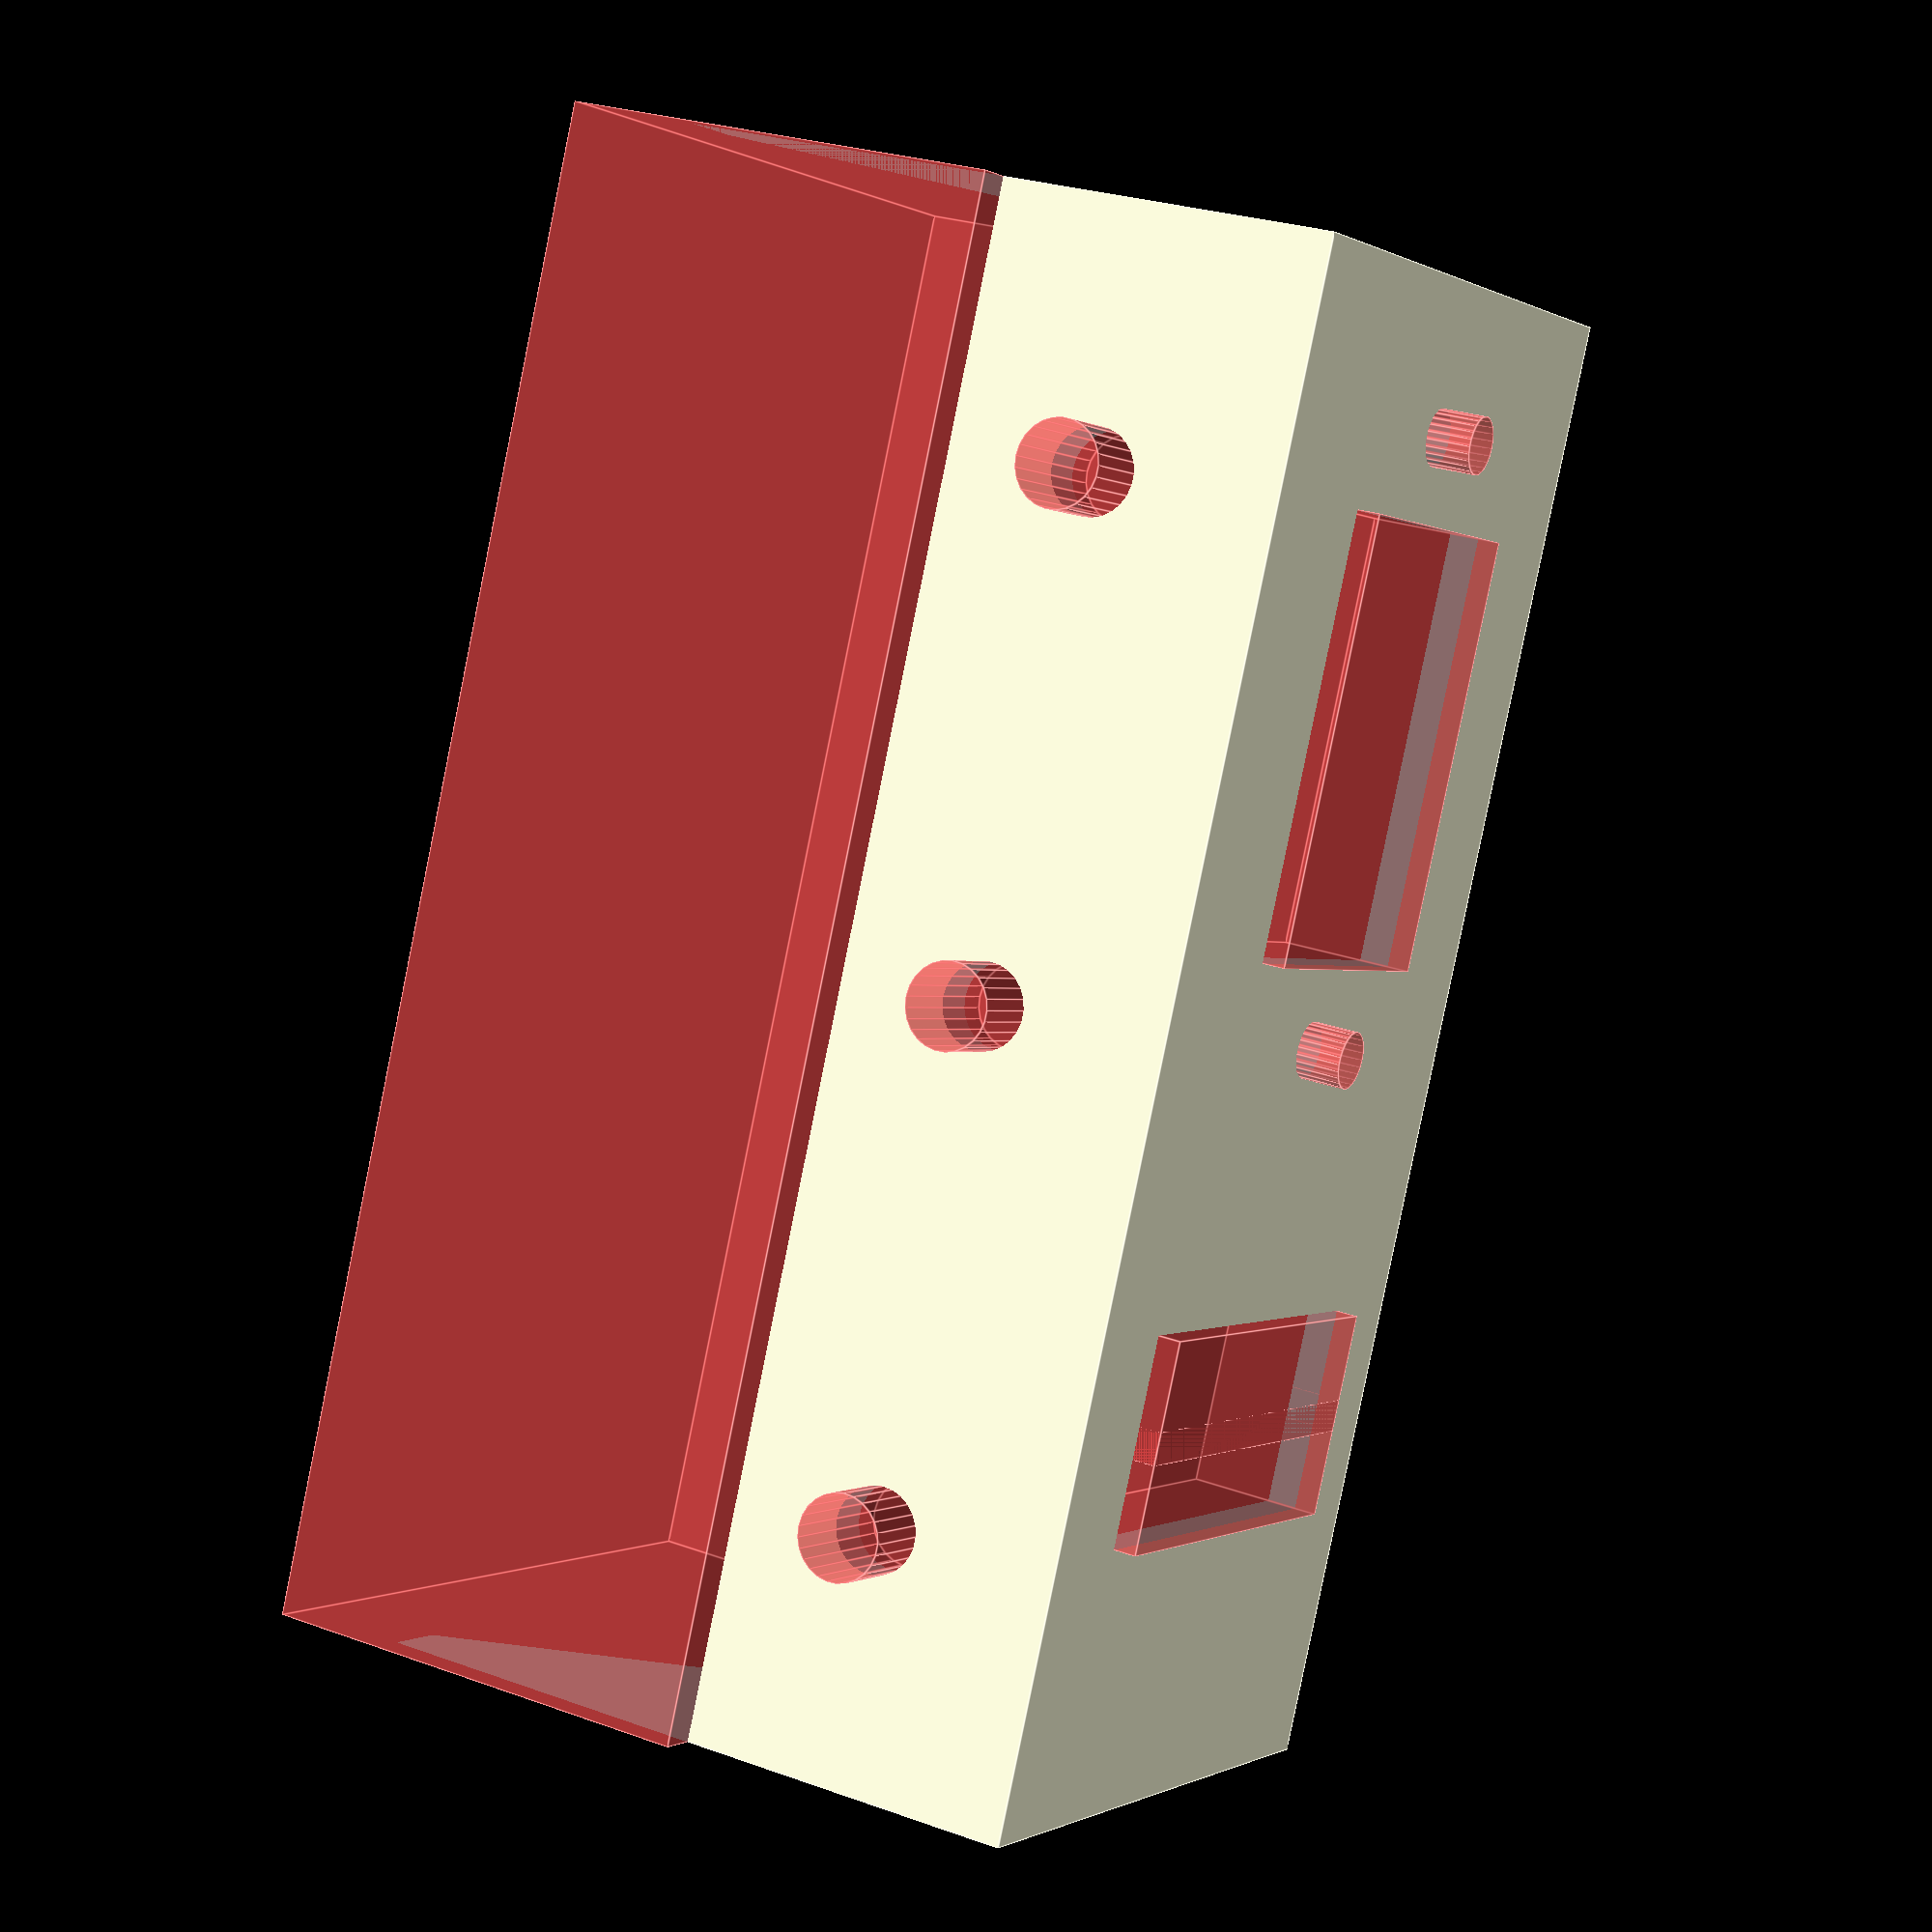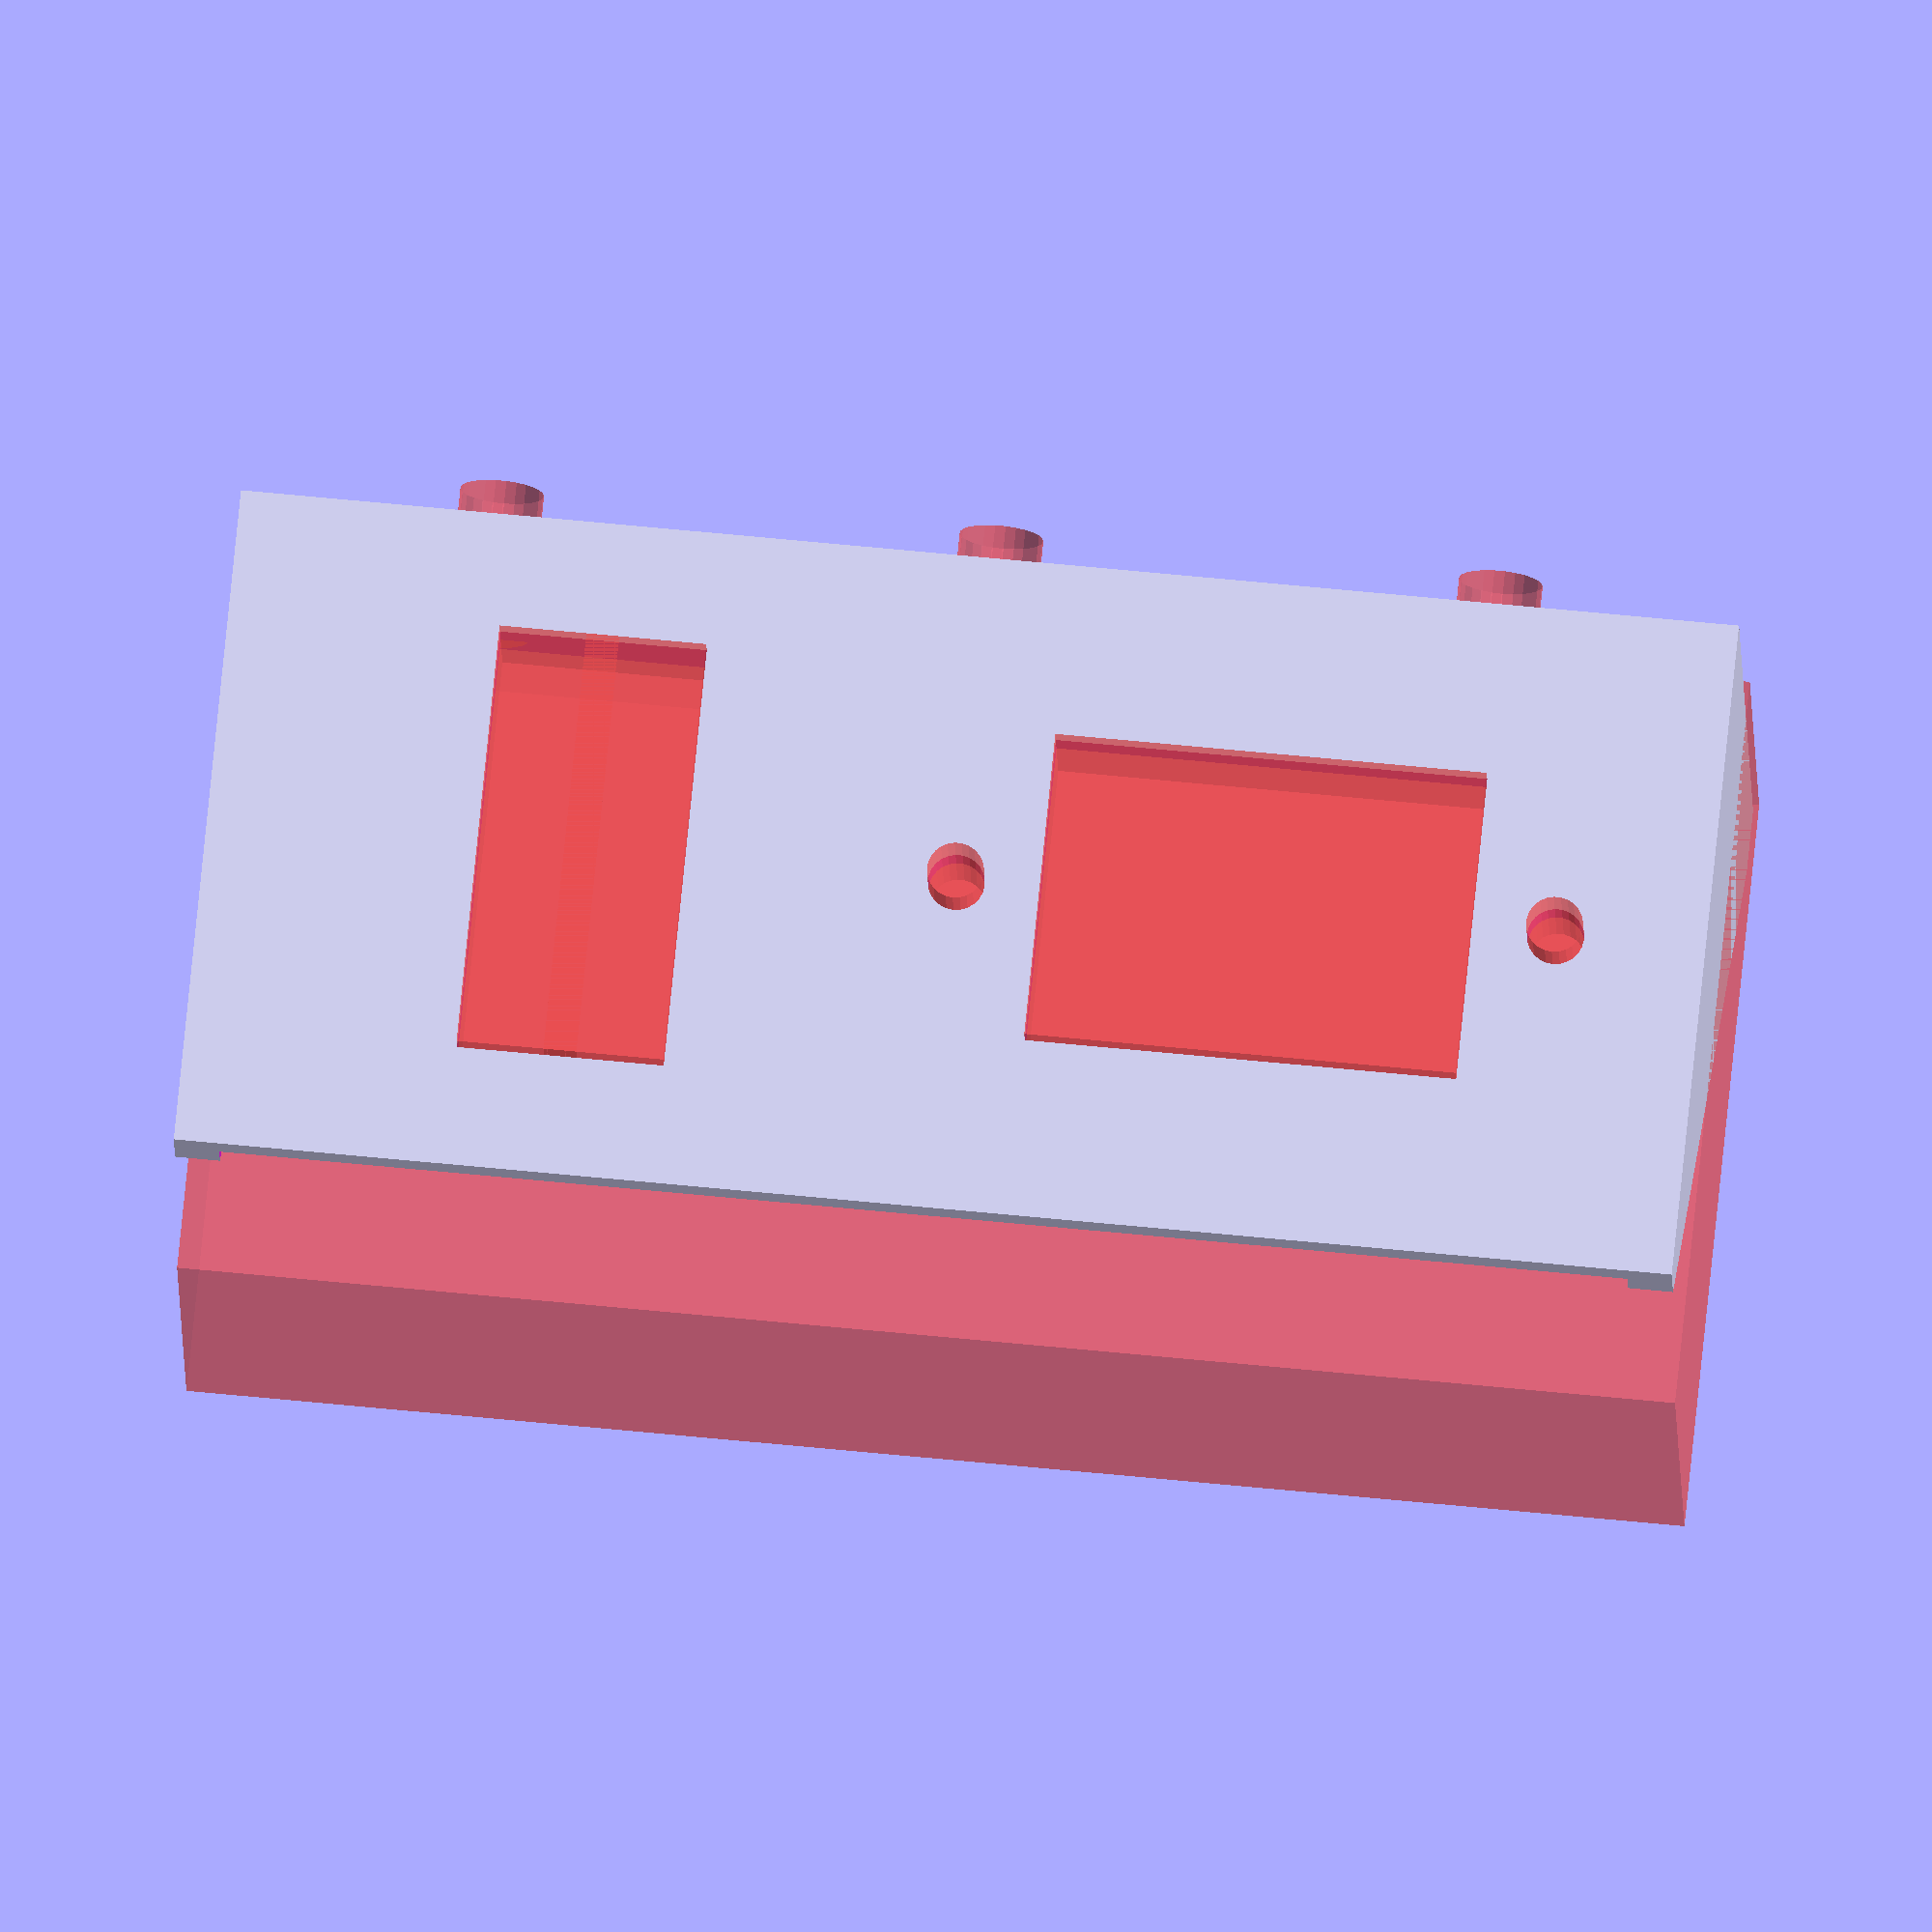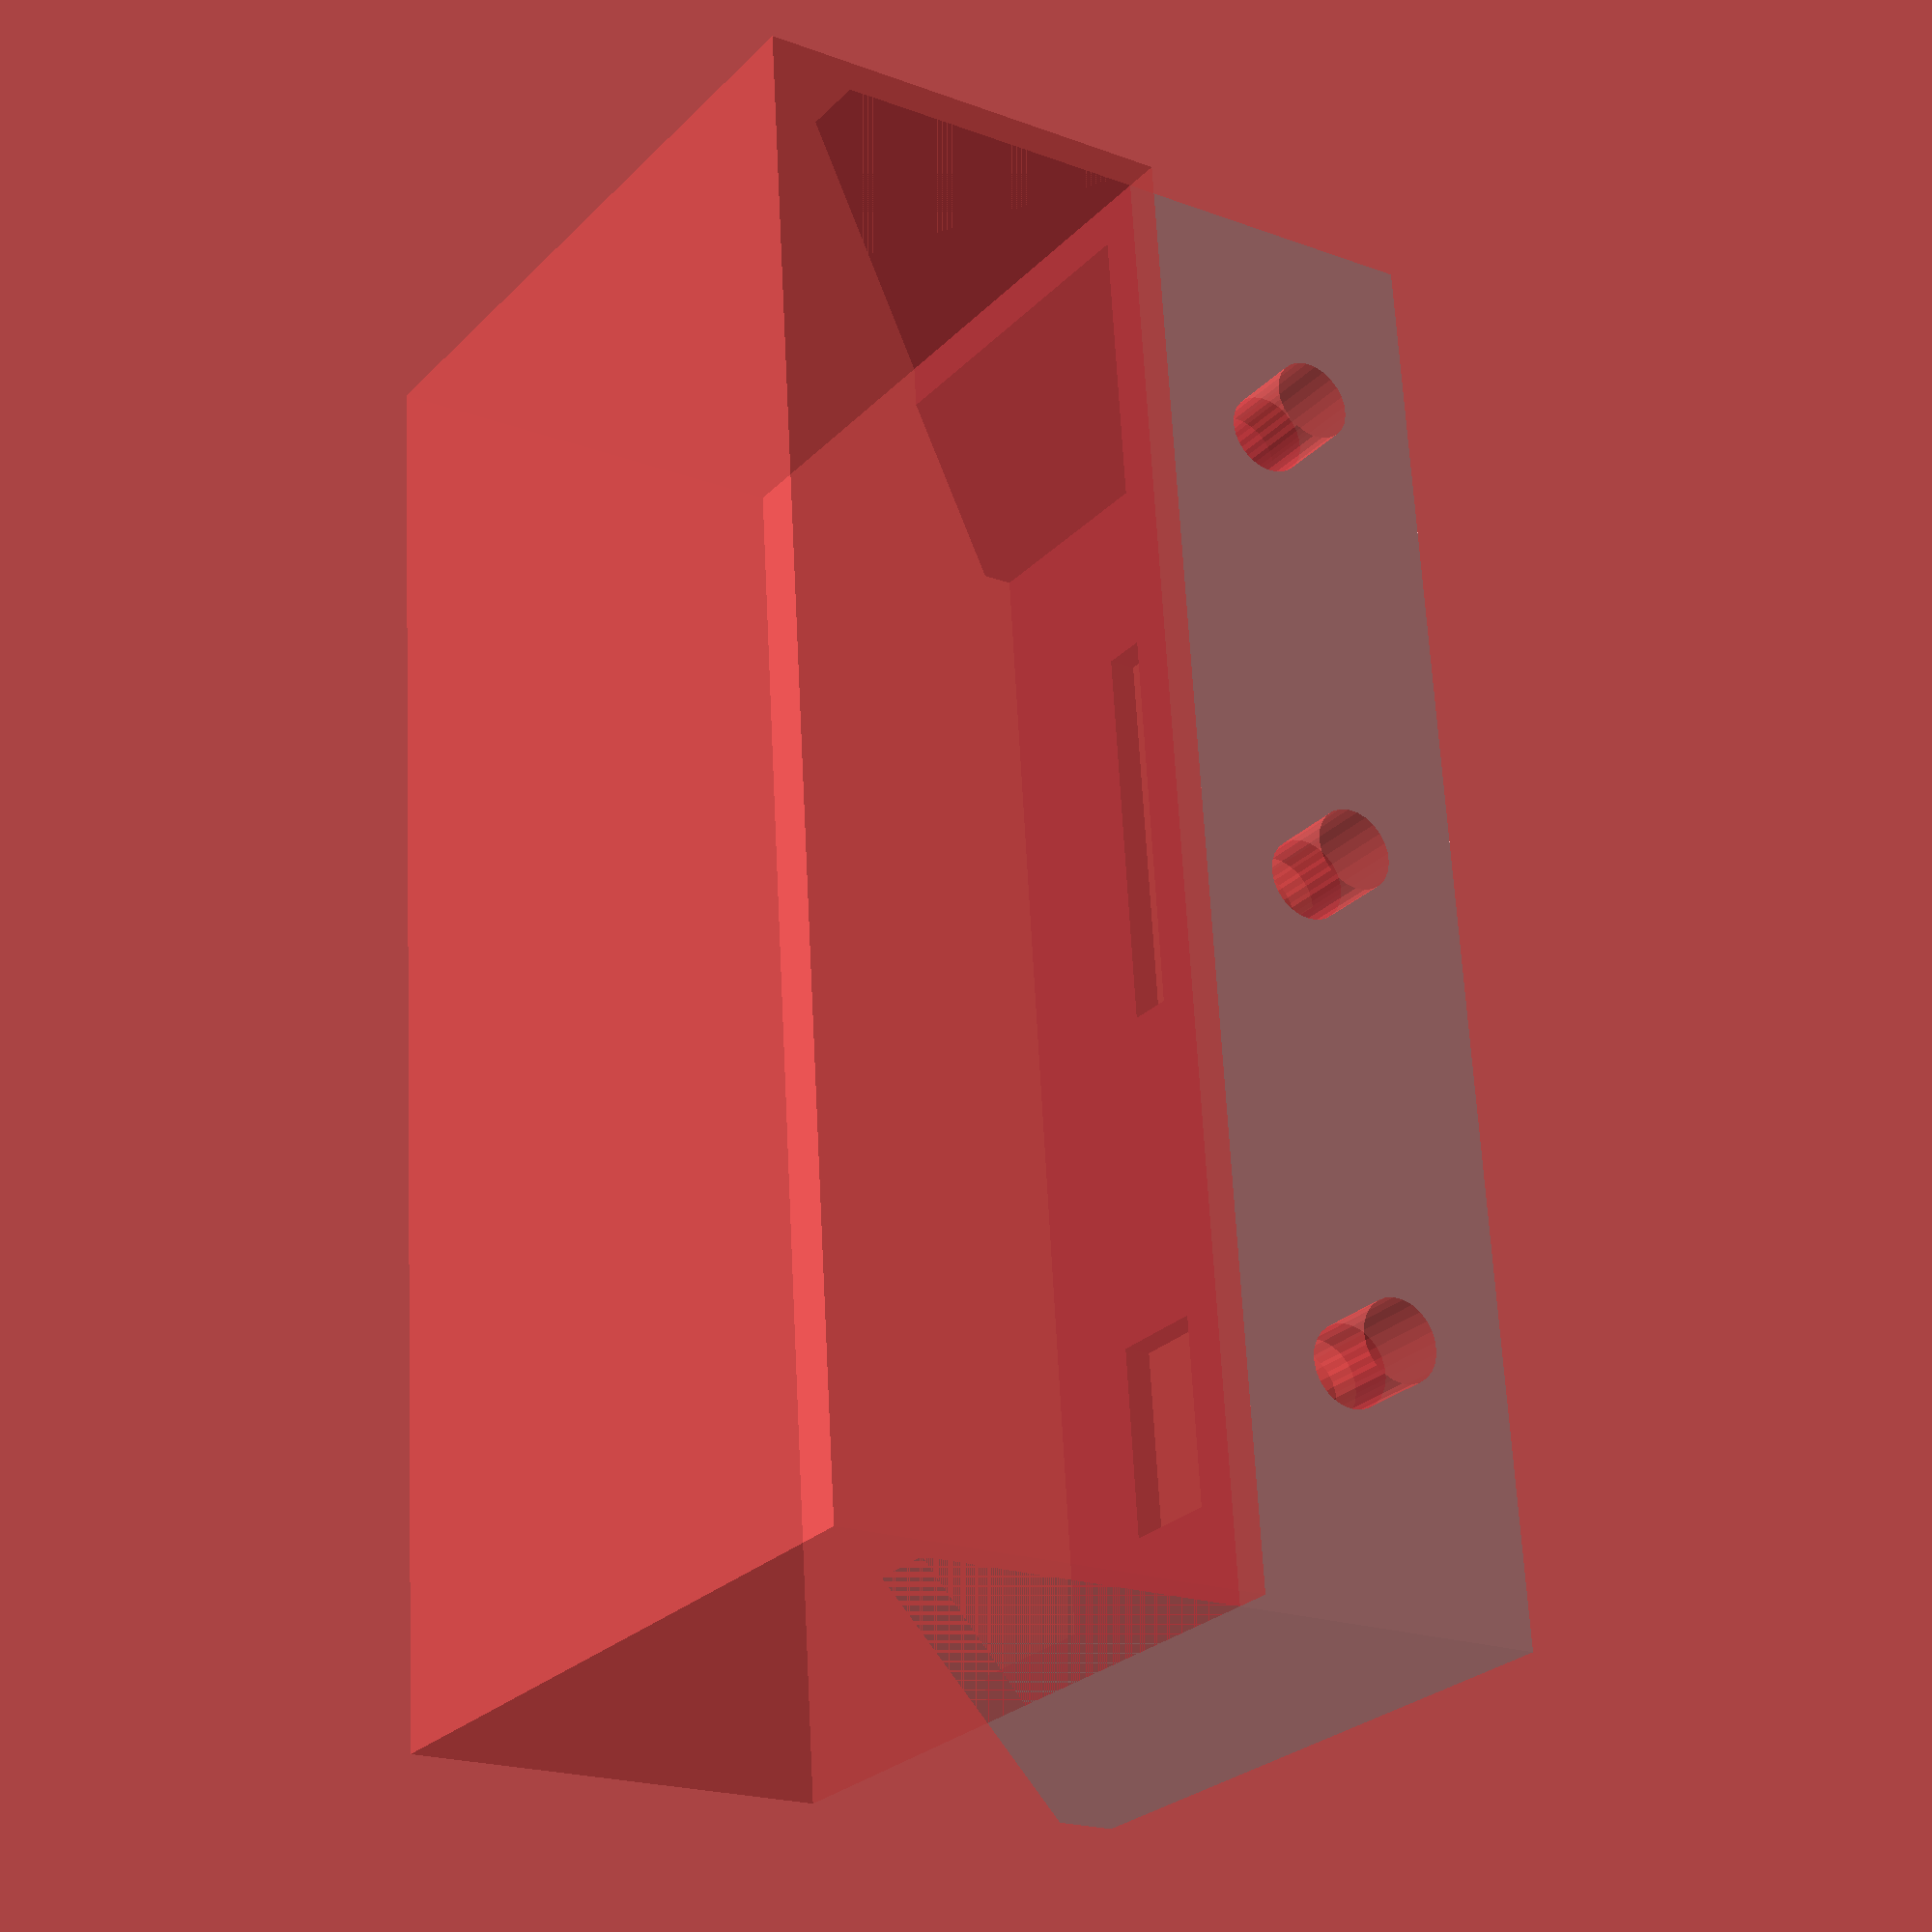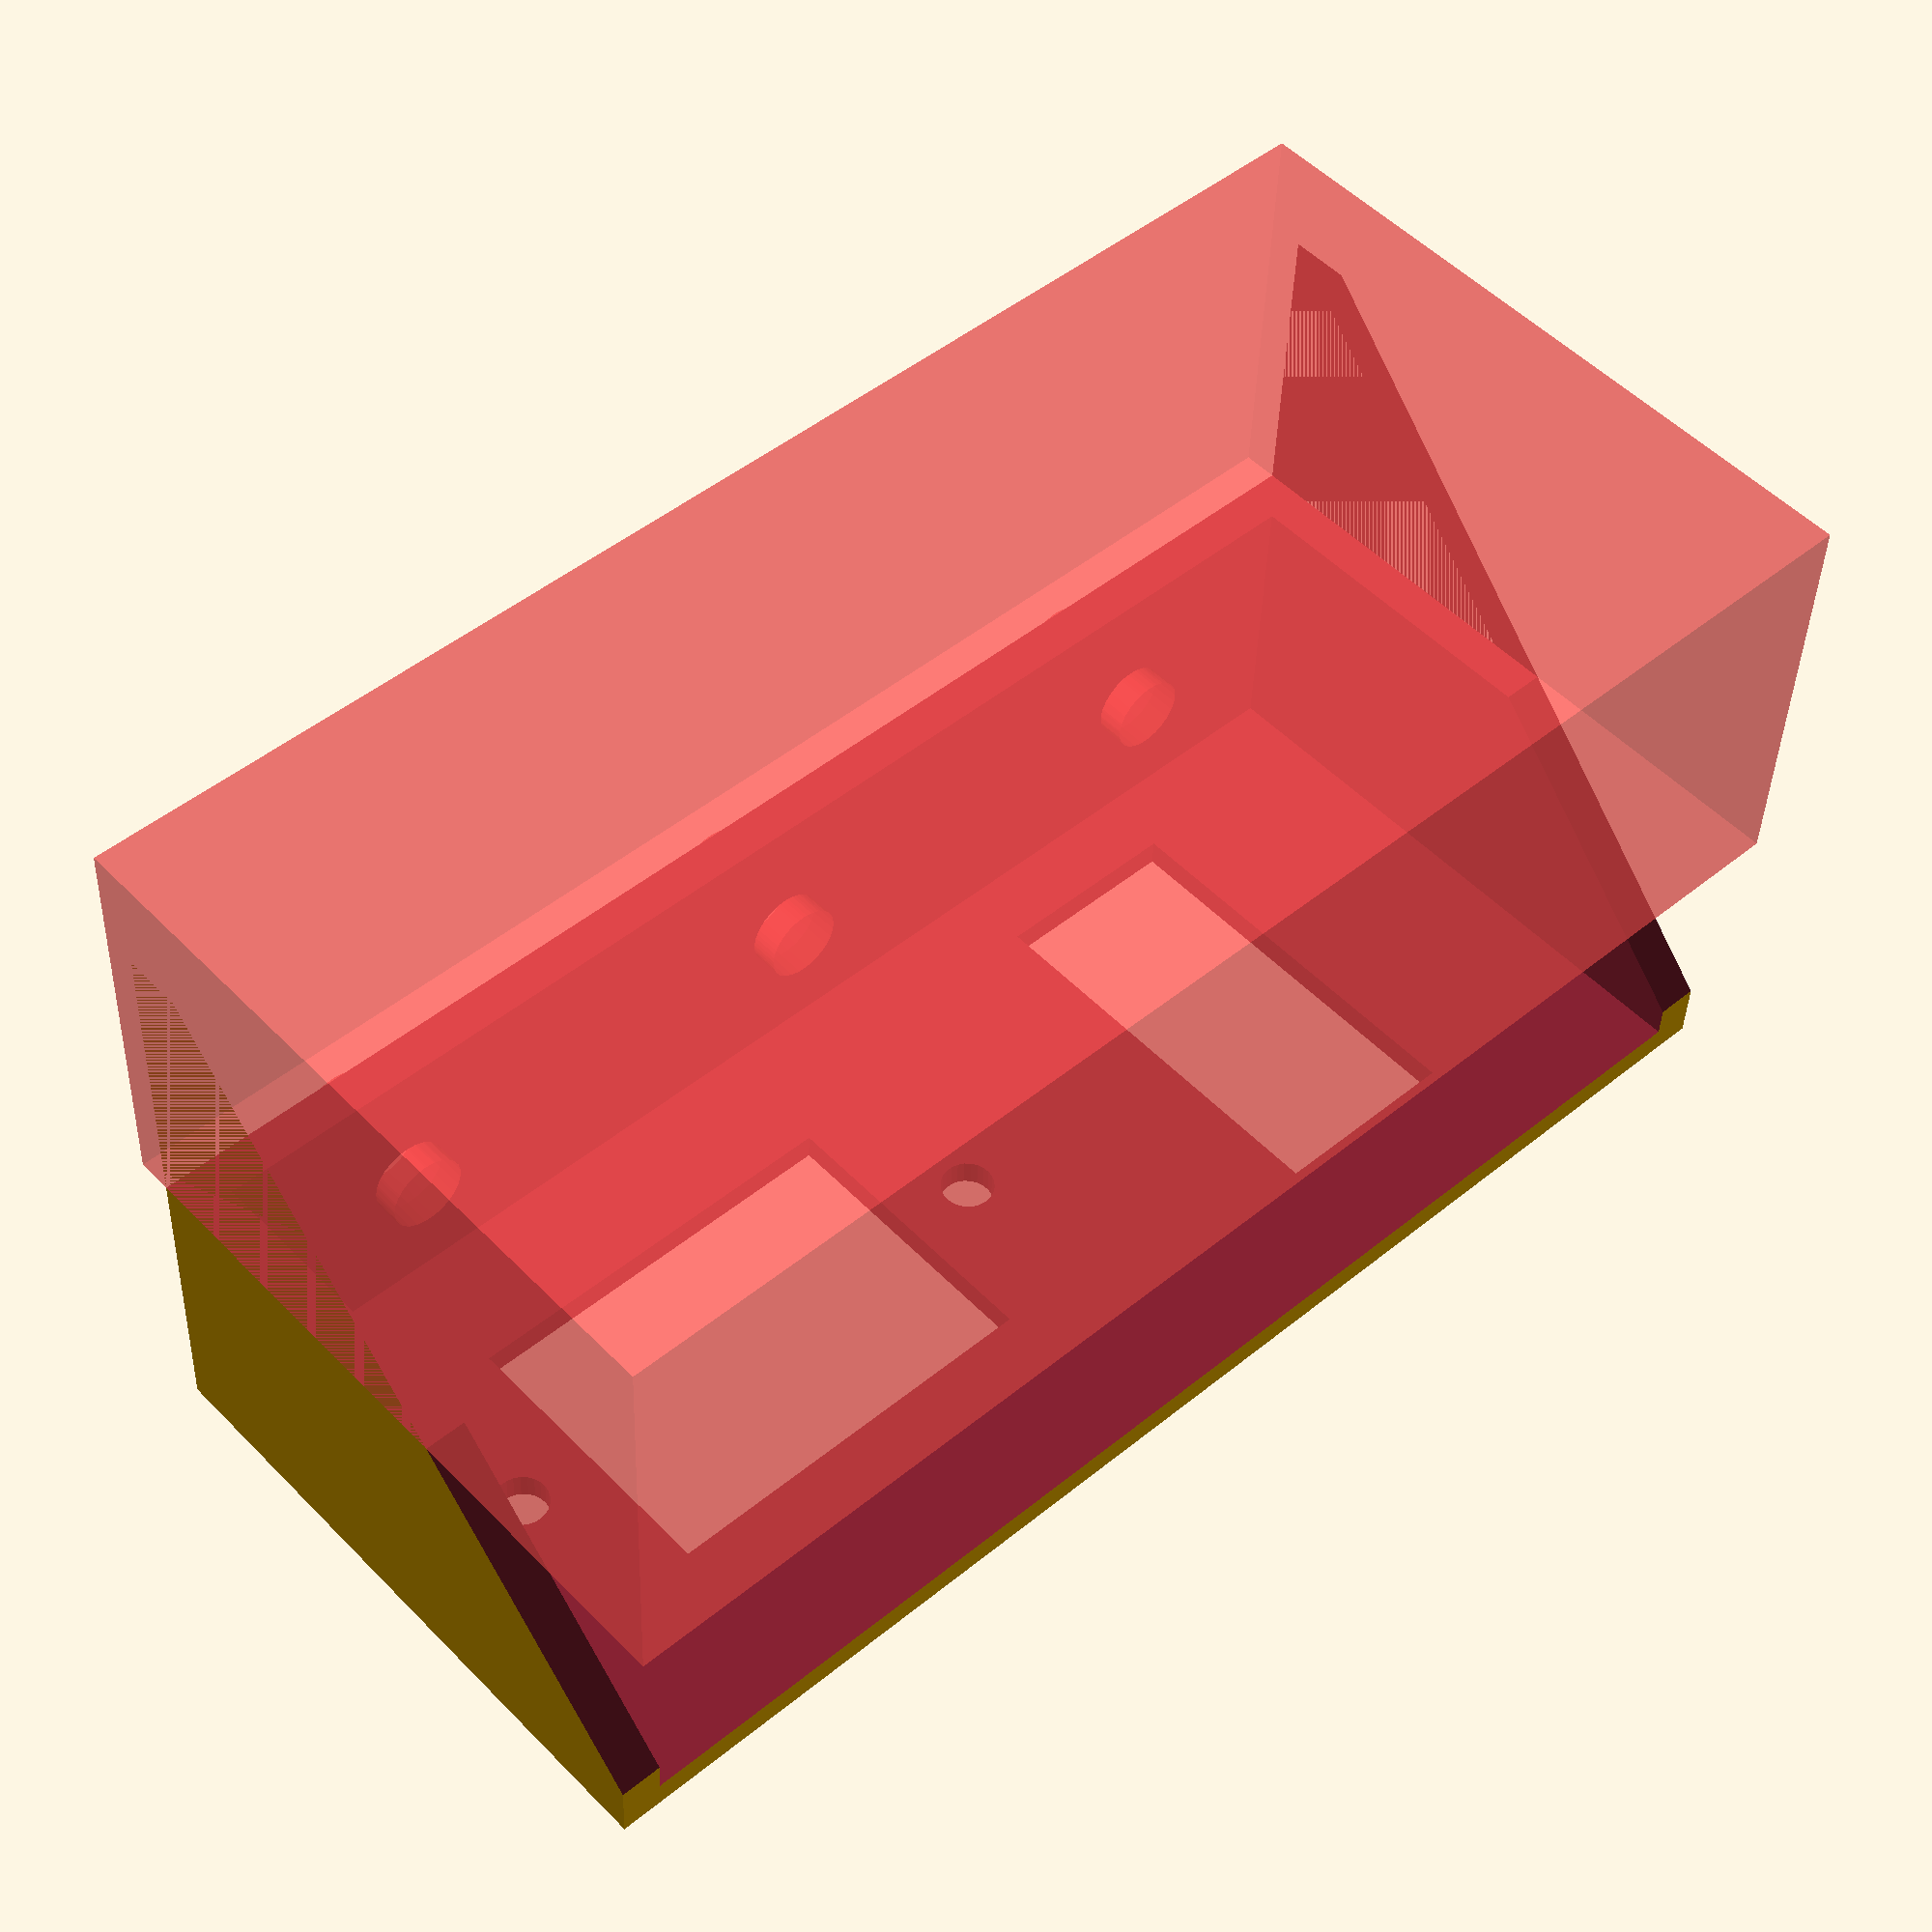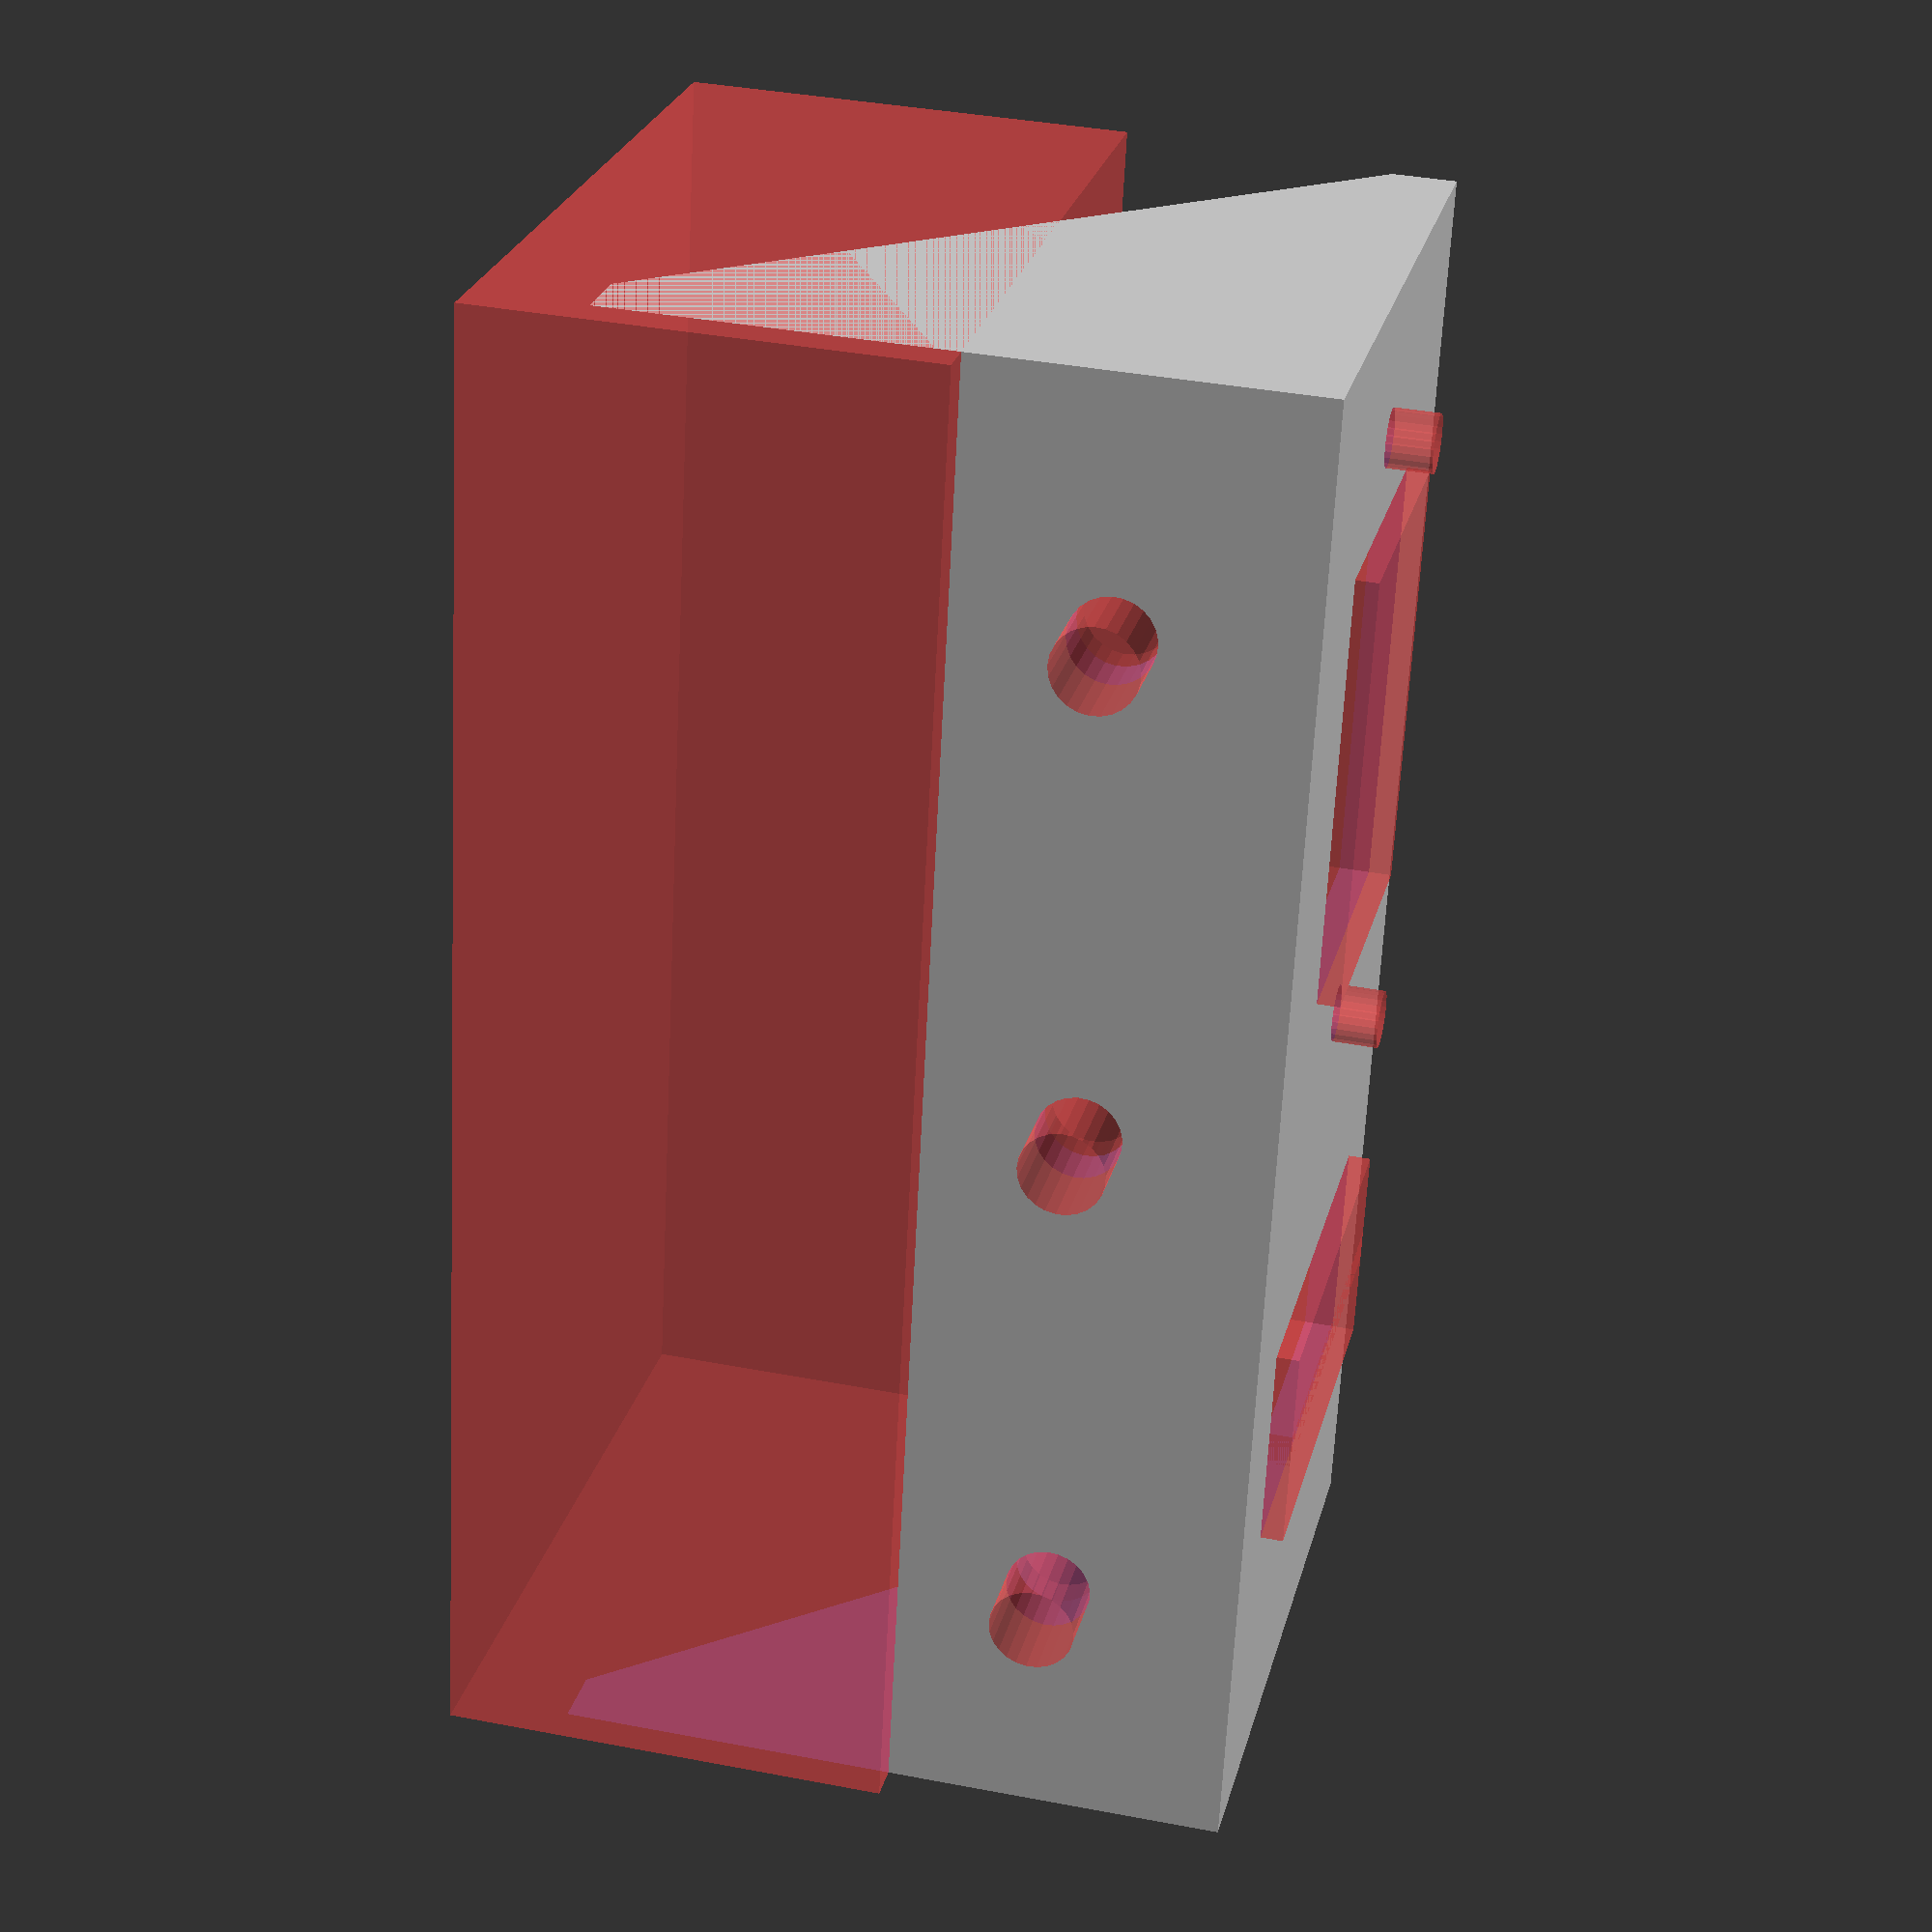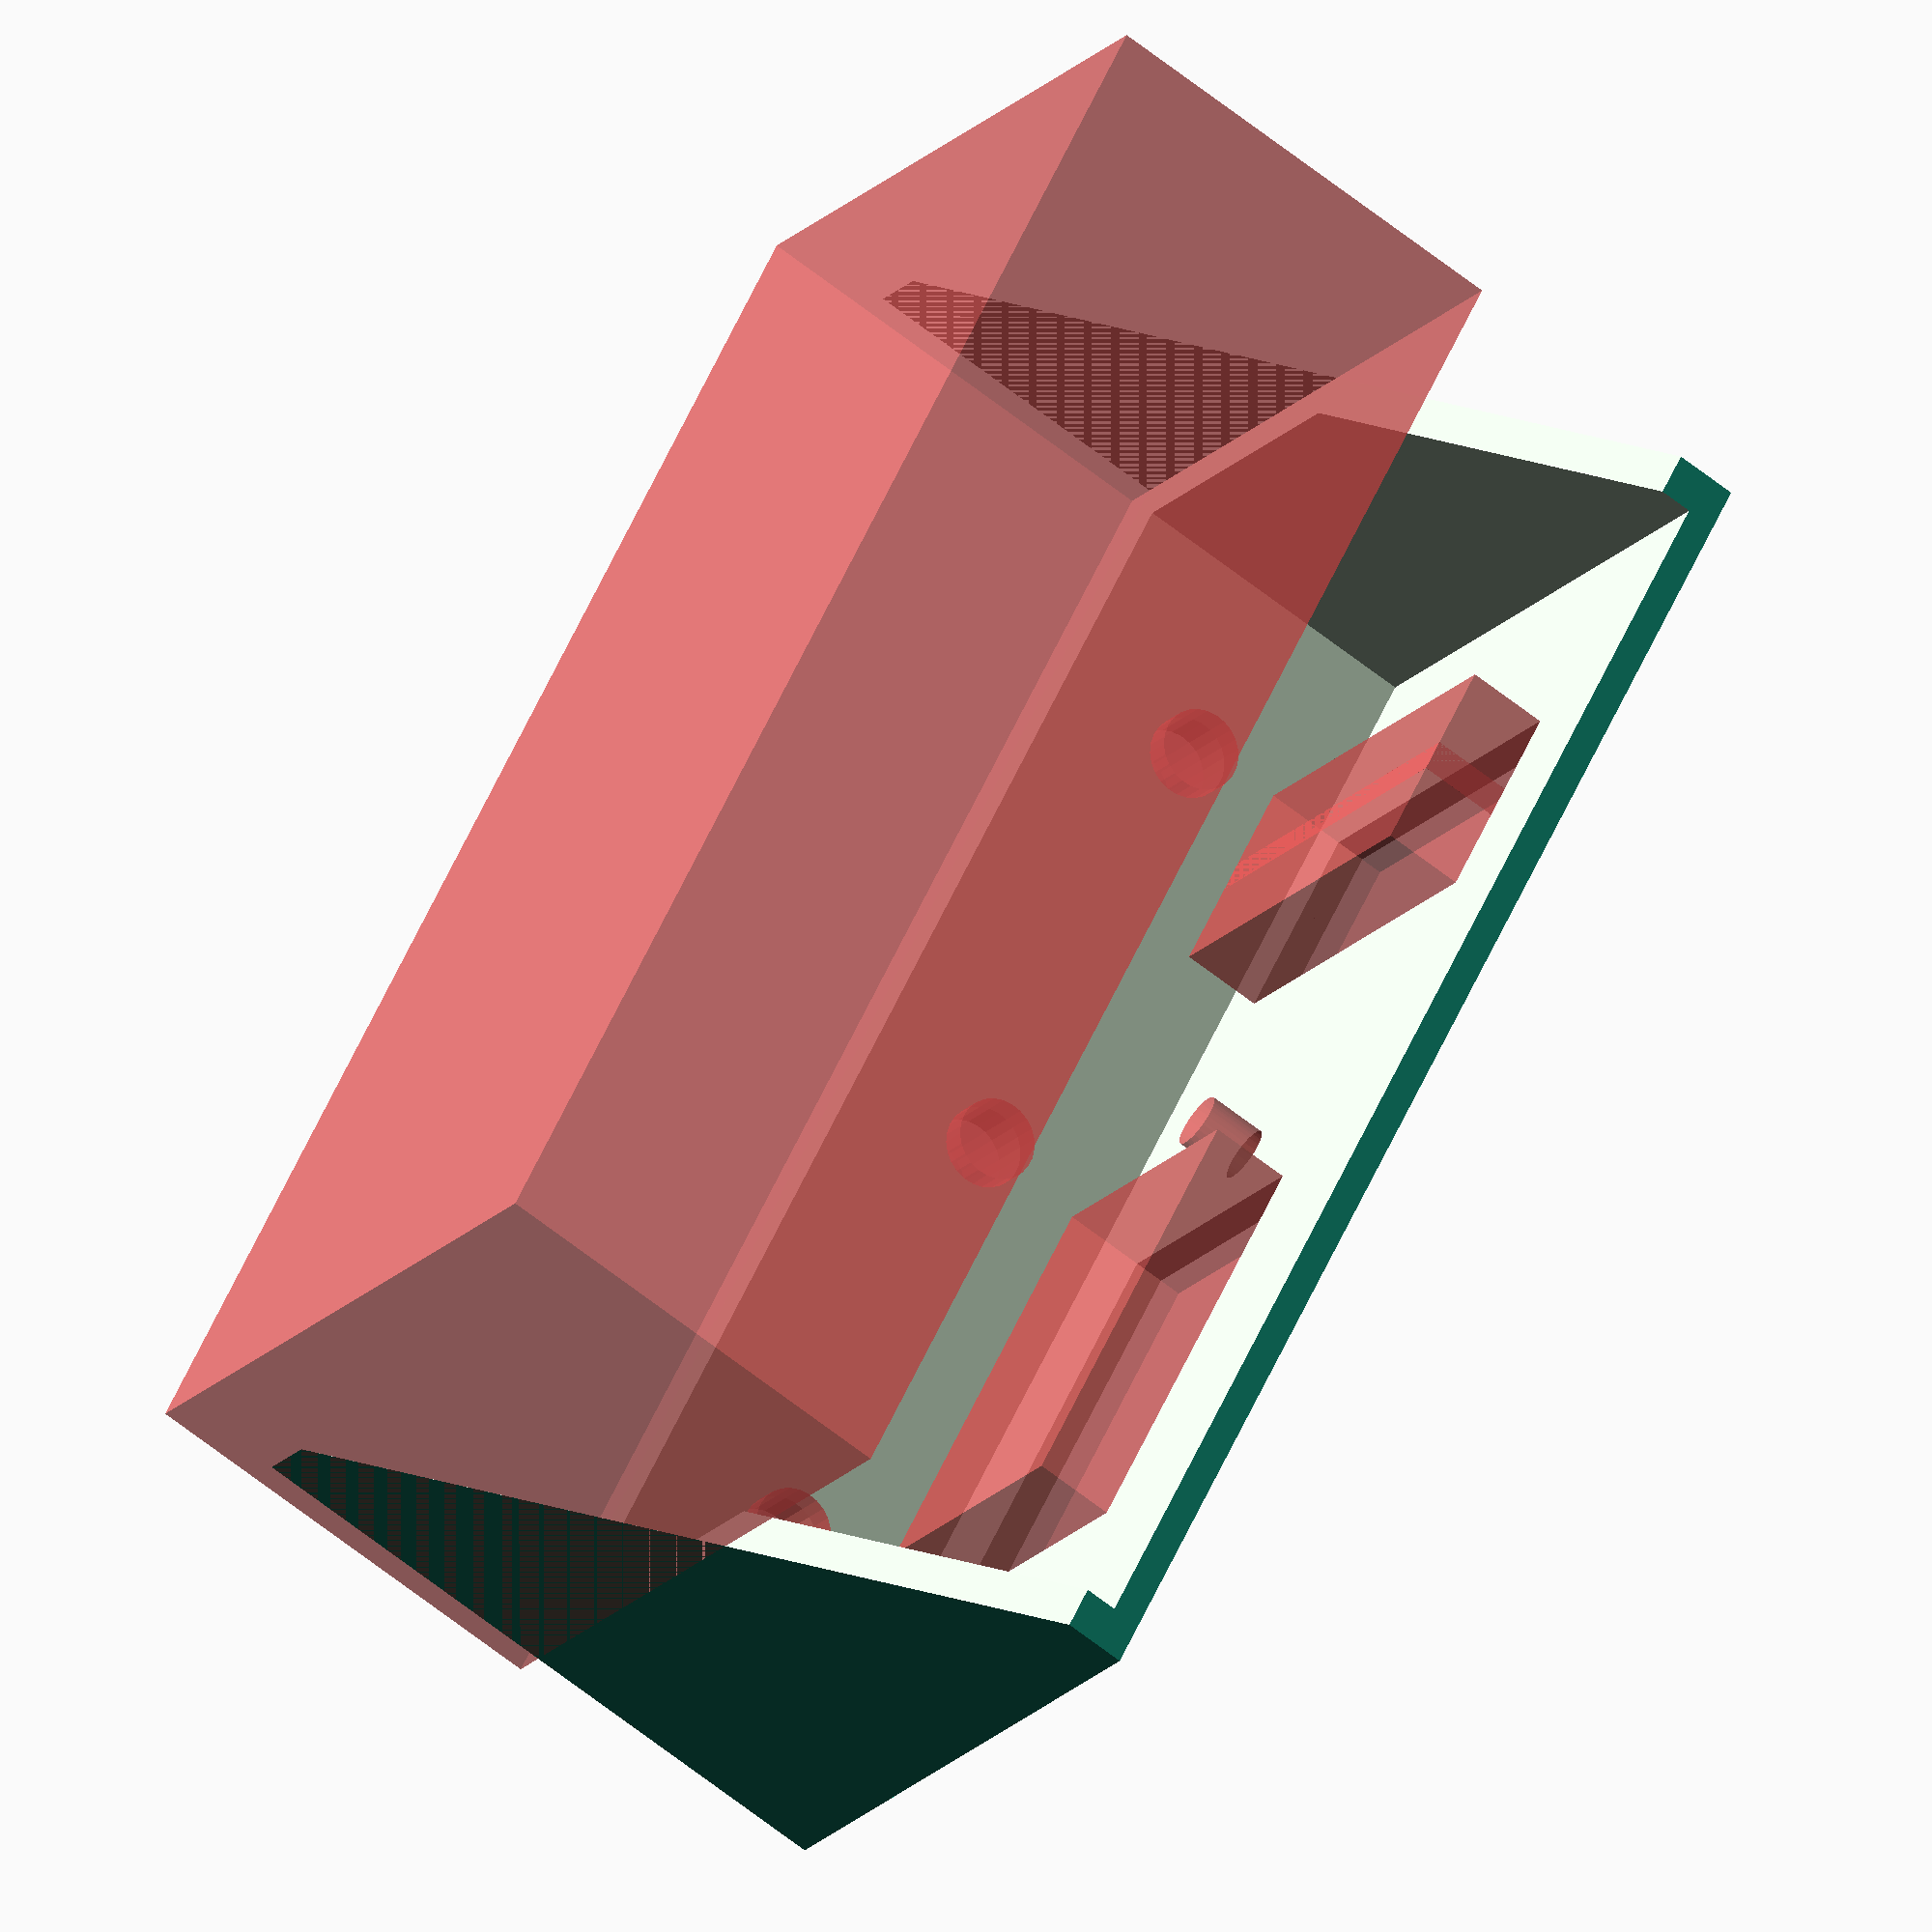
<openscad>
// 90 degree bracket

$fn = 25;
length = 45;  // default 45
width = 100;
walls = 3;

rHole = 2.8;

// Connecteur AC
// 28x20
AC_width = 28 +0.8;
AC_height = 20+0.8;
AC_hole_dist = 40;
AC_hole_diam = 3+0.8;

// switch
sw_width = 13+0.8;
sw_width2 = 1.4+0.8;
sw_height = 28+0.8;
sw_height2 = 28+0.8;



rotate([90, 0, 0])
difference()
{
    cube([length, length, width], center=true);
    
    translate([2, 3, 0])
    cube([length, length, width-(walls * 2)], center=true);
    
    rotate([0,0,45])
    translate([length/2 + 3, 0, 0])
    cube([length, length + 20, width+2], center= true);
    
    // bottom screw holes
    translate([-10, -length/2 + 5, 0])
    rotate([90, 0, 0])
    #cylinder(r=rHole, h=10);

    translate([-10, -length/2 + 5, width/3])
    rotate([90, 0, 0])
    #cylinder(r=rHole, h=10);
    
    translate([-10, -length/2 + 5, -width/3])
    rotate([90, 0, 0])
    #cylinder(r=rHole, h=10);
    
    translate([15,0,0])
    #cube([30,50,100],true);
    
    // AC socket
    
    translate([-length/2+walls,0,-20]) rotate([90,90,0])
    #cube([AC_width,3*walls,AC_height],true);
    
    translate([-length/2-walls,0,AC_hole_dist/2-20]) rotate([90,0,90]) 
    #cylinder(3*walls,d=AC_hole_diam,true);
    translate([-length/2-walls,0,-AC_hole_dist/2-20]) rotate([90,0,90]) 
    #cylinder(3*walls,d=AC_hole_diam,true);    
    
    
    // Switch
    translate([-length/2+walls,0,25]) rotate([90,90,0])
    #cube([sw_width,3*walls,sw_height],true);
    
    translate([-length/2+walls,0,25]) rotate([90,90,0])
    #cube([sw_width2,3*walls,sw_height2],true);
    
    
    // side screw holes
    //translate([-length/2 - 5, length/2 - 8, 0])
    //rotate([0, 90, 0])
    //#cylinder(r=rHole, h=10);

    //translate([-length/2 - 5, -length/2 + 16, 0])
    //rotate([0, 90, 0])
    //#cylinder(r=rHole, h=10);
}
</openscad>
<views>
elev=0.6 azim=347.1 roll=206.9 proj=p view=edges
elev=105.7 azim=268.8 roll=174.3 proj=o view=wireframe
elev=26.7 azim=3.5 roll=146.3 proj=p view=wireframe
elev=128.2 azim=92.5 roll=222.4 proj=p view=solid
elev=334.5 azim=357.1 roll=193.4 proj=p view=wireframe
elev=198.4 azim=27.3 roll=207.7 proj=o view=wireframe
</views>
